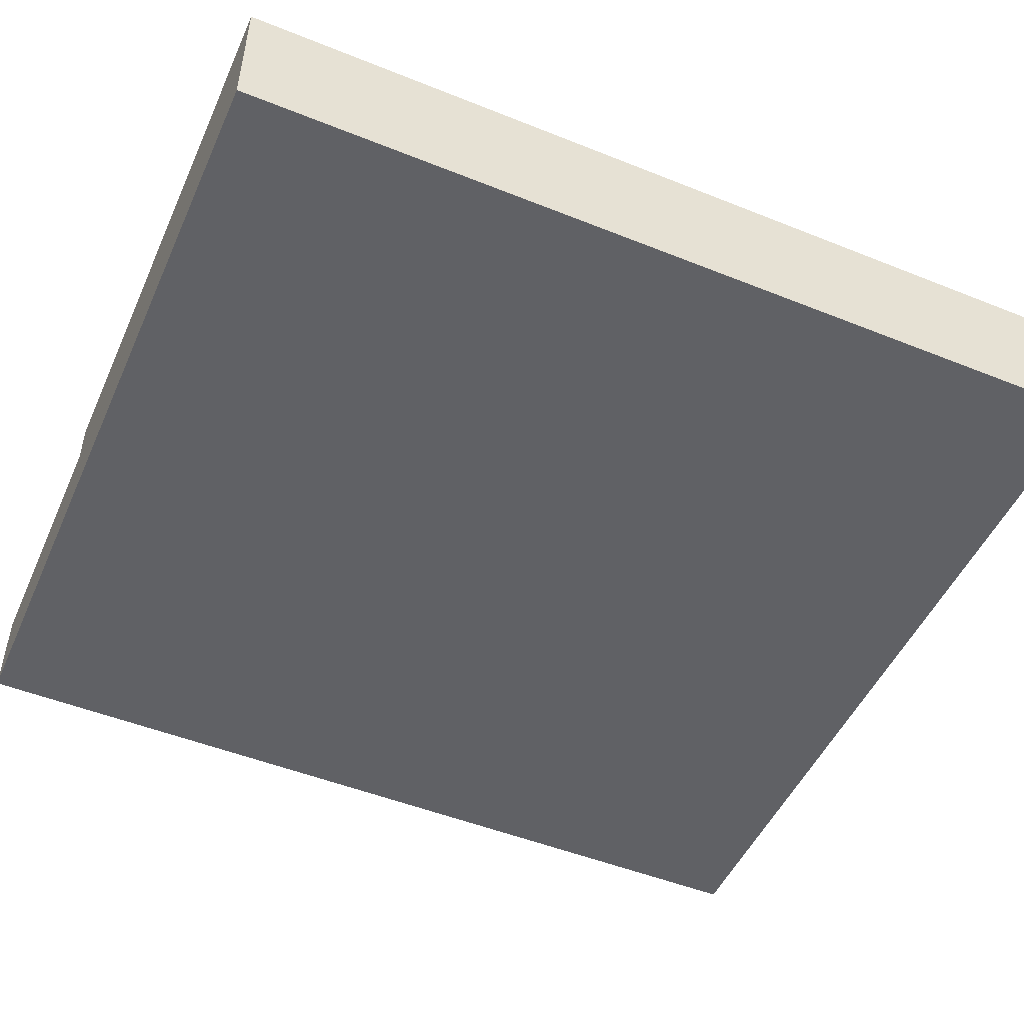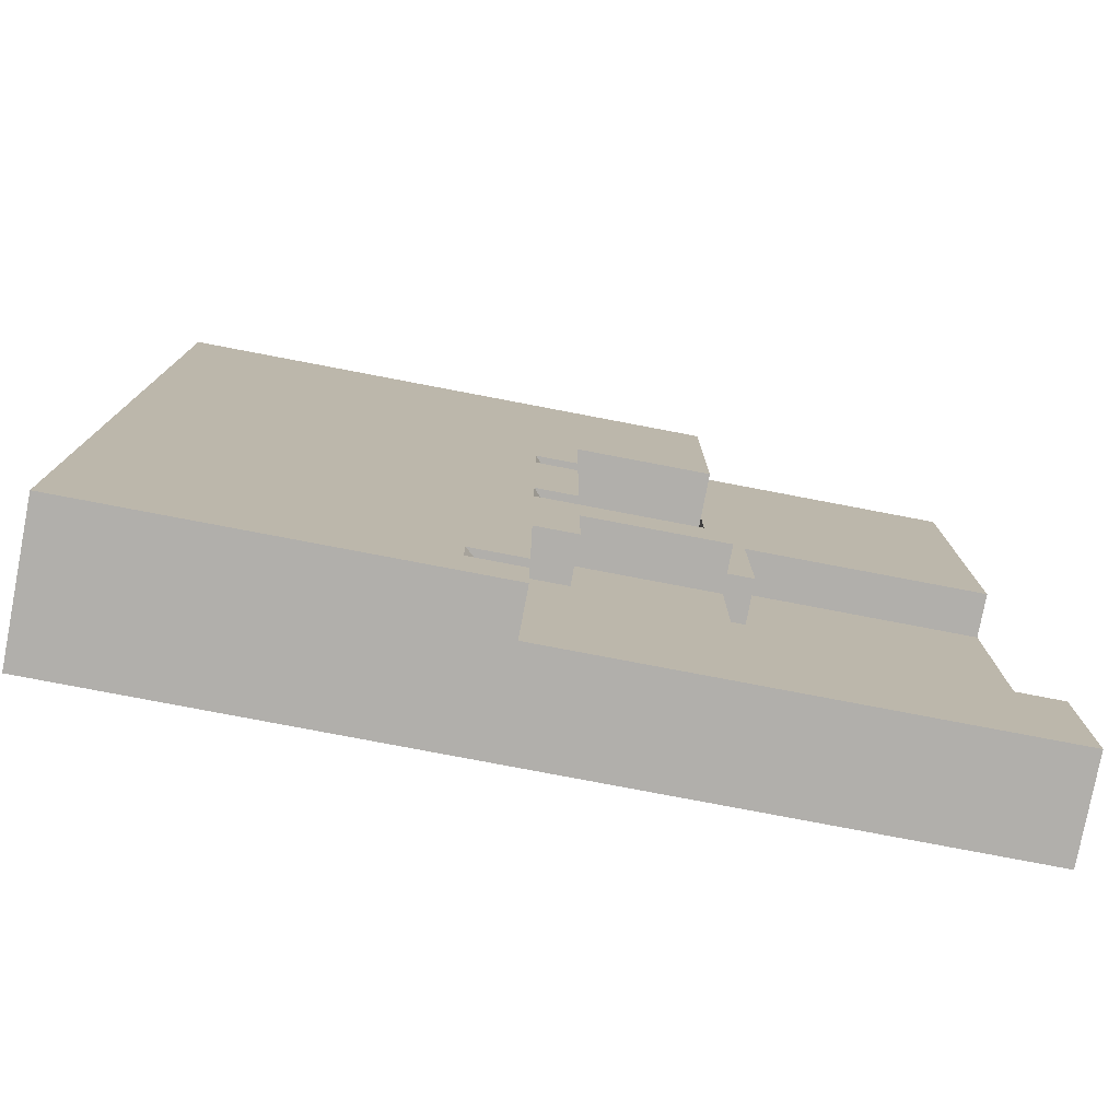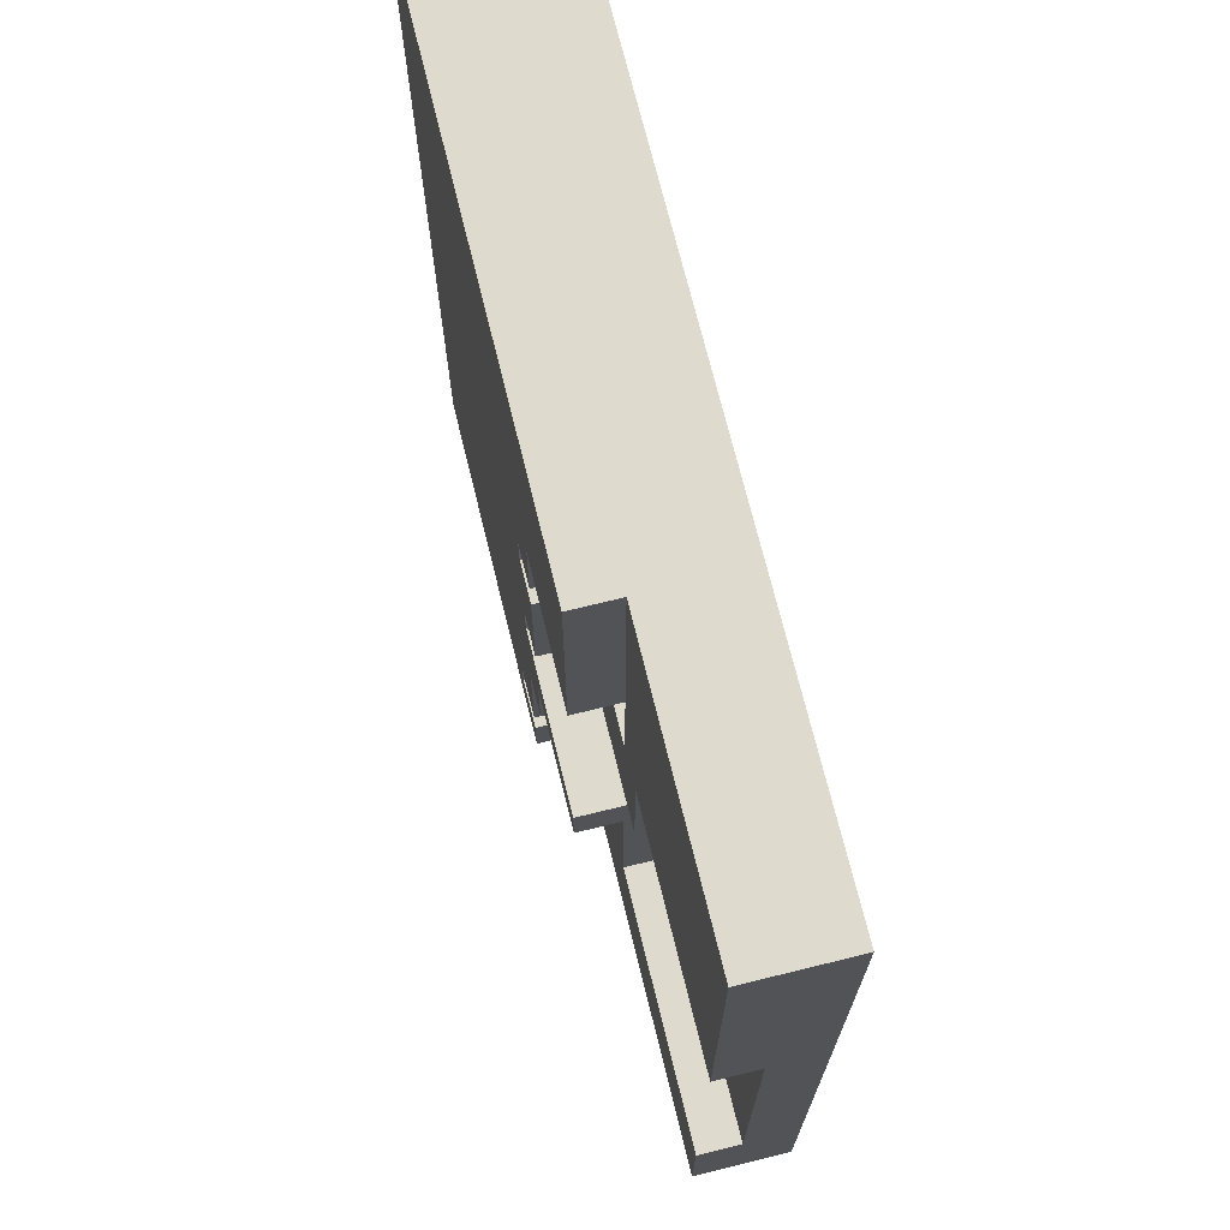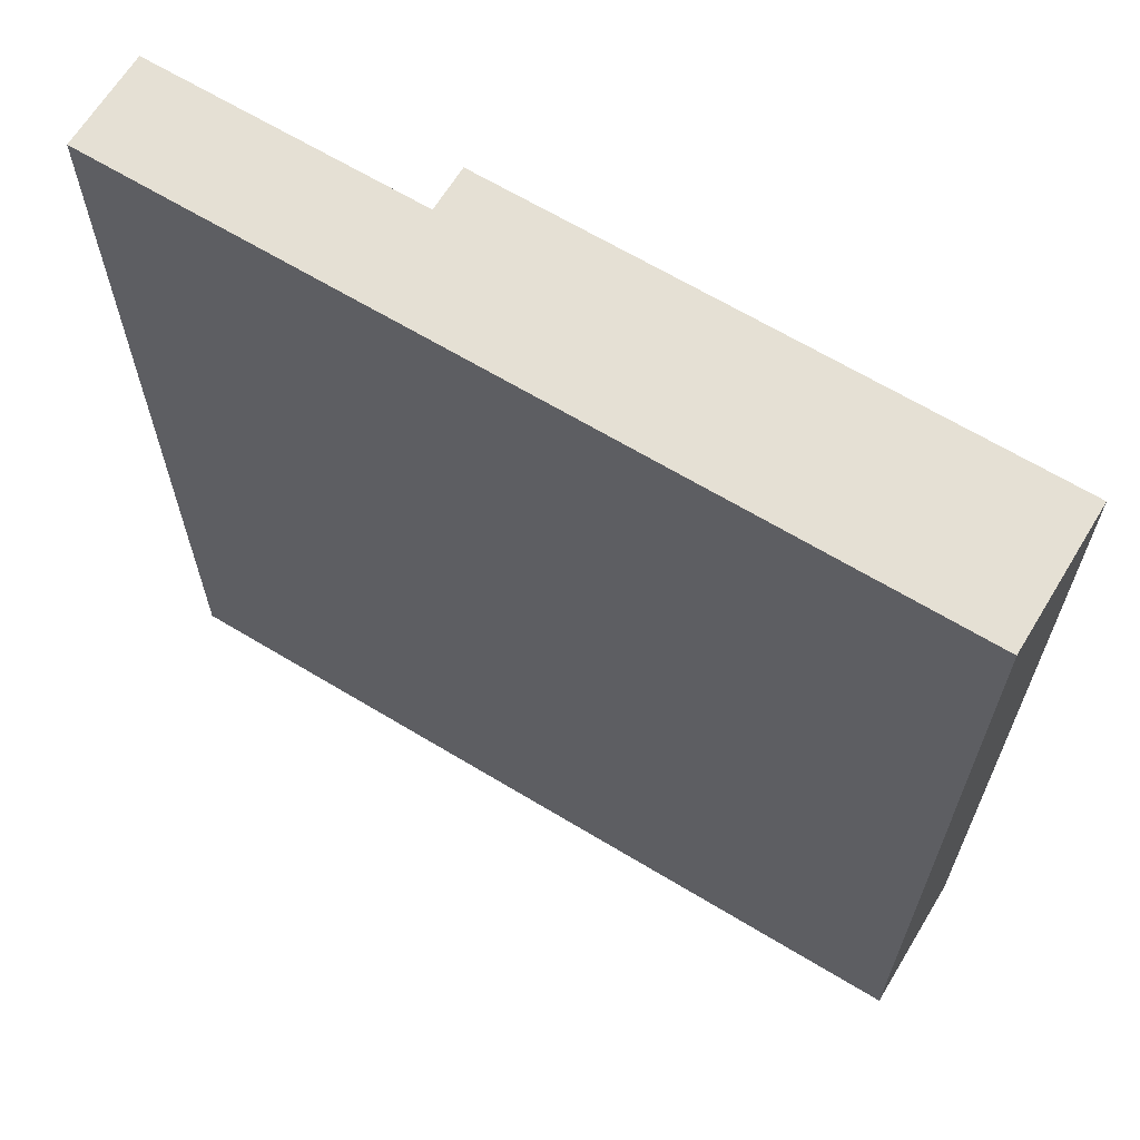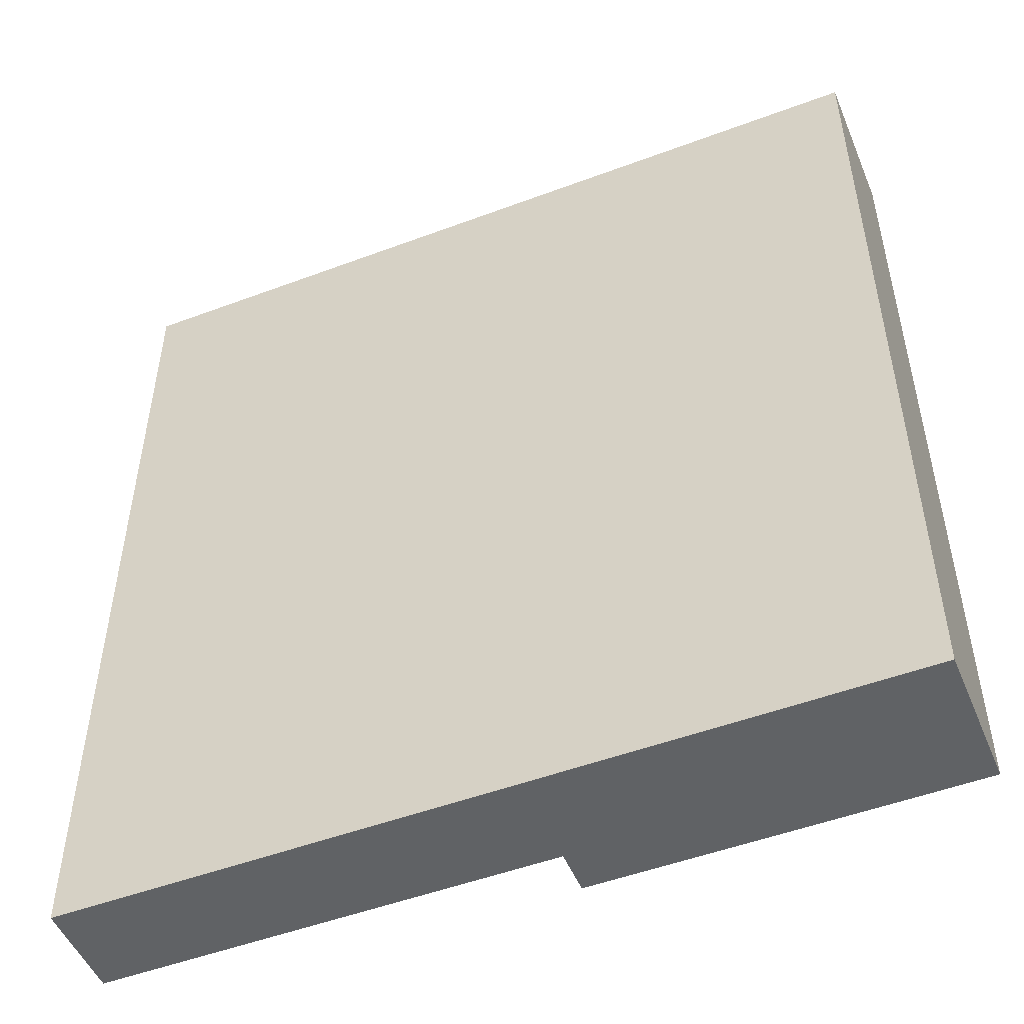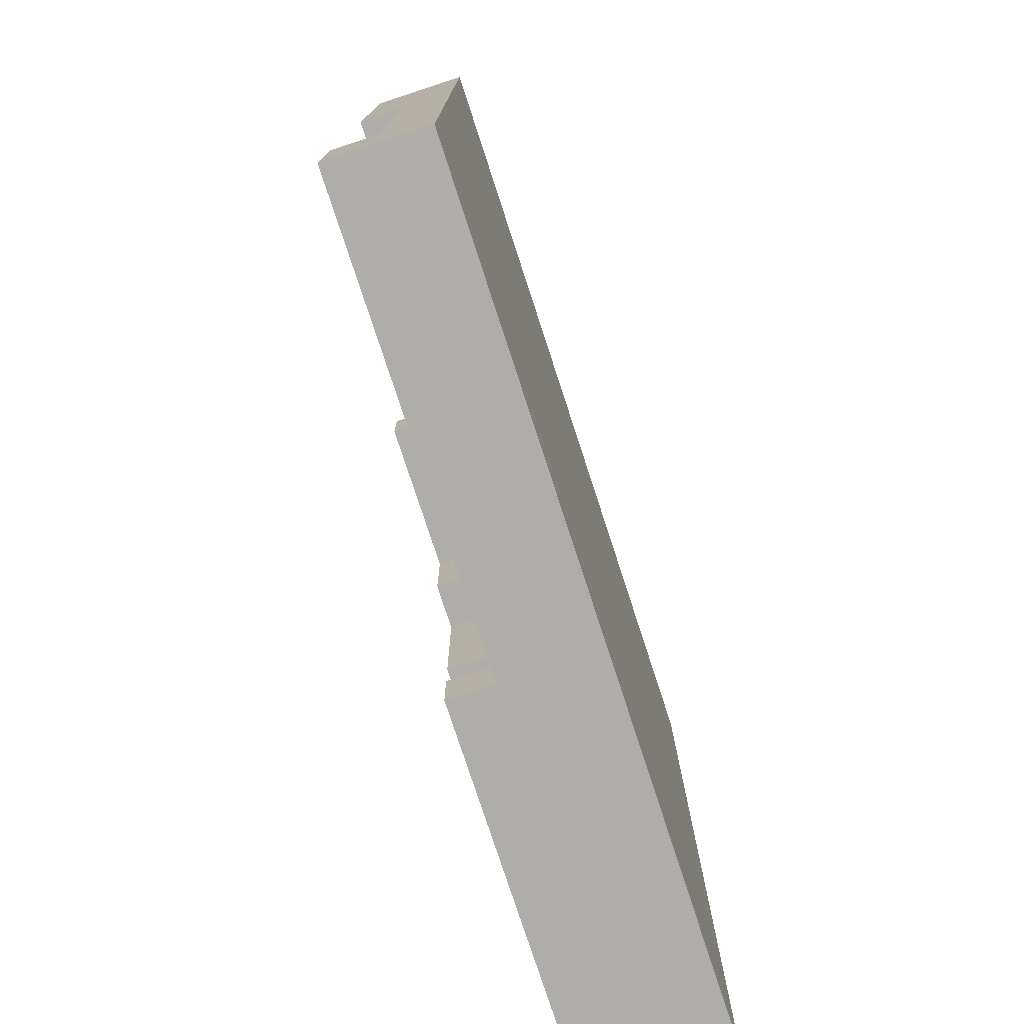
<metadata>
{"format":"obj","ext":"obj","renderer":"f3d","projection":"perspective","resolution":1024,"background":"white","views":[{"elev":-49.9,"azim":66.2,"up":"+Y"},{"elev":-78.3,"azim":169.2,"up":"+Z"},{"elev":71.3,"azim":-103.8,"up":"+Z"},{"elev":65.4,"azim":31.3,"up":"+Z"},{"elev":-50.5,"azim":22.3,"up":"+Z"},{"elev":-77.3,"azim":-71.9,"up":"+Z"}]}
</metadata>
<code>
o Plane.022
v -11.66 2.641 -22.5
v -11.66 0.006325 -22.5
v 10.72 0.006325 -22.5
v 10.72 2.641 2.202
v 0.5312 2.641 -22.5
v -11.66 2.641 2.202
v 10.72 0.006325 2.202
v -4.244 2.641 2.202
v 0.5312 2.641 -20.05
v 0.5312 2.641 -20.99
v -0.5754 2.641 -16.34
v 0.5312 2.641 -16.34
v -4.244 2.641 -14.05
v -0.5754 2.641 -14.05
v -0.5613 2.641 -12.64
v -5.216 2.641 -11.5
v -0.5754 2.641 -11.5
v -0.5613 2.641 -11.5
v -0.5754 2.641 -6.724
v -4.244 2.641 -18.69
v -11.66 2.641 -7.791
v -5.216 2.641 -7.791
v -4.244 2.641 -7.791
v -0.5754 2.641 -7.791
v -4.244 2.641 -4.381
v -11.66 2.641 -18.69
v -2.823 1.463 -7.791
v -1.716 2.641 -12.64
v -1.716 2.641 -11.5
v -1.716 2.641 -6.724
v -1.716 2.641 -7.791
v -2.823 0.2126 -7.791
v -2.823 0.1825 -6.724
v 10.72 3.857 -22.5
v 10.72 3.857 2.202
v 0.5312 3.857 -22.5
v 1.928 3.857 -20.05
v 0.5312 3.857 -20.05
v 1.928 3.857 -20.99
v 0.5312 3.857 -20.99
v -4.244 3.857 2.202
v -4.244 3.857 -4.381
v -0.5754 3.857 -4.381
v -0.5754 3.857 -6.724
v 0.5312 3.857 -6.724
v 0.5312 3.857 -16.34
v -0.5754 3.857 -16.34
v -0.5754 3.857 -14.05
v -4.244 3.857 -14.05
v -4.244 3.857 -12.64
v 0.5312 3.857 -12.64
v 0.5312 3.857 -11.5
v -0.5754 3.857 -11.5
v 0.5312 3.857 -7.791
v -0.5754 3.857 -7.791
v -1.716 1.465 -5.625
v -0.5754 1.465 -5.637
v -4.244 1.465 -12.64
v -5.216 1.465 -11.5
v -11.66 1.465 -7.791
v -5.216 1.465 -7.791
v -0.5754 1.465 -4.381
v -4.244 1.423 -7.791
v -2.934 1.465 -12.64
v -2.934 1.465 -11.5
v -4.244 1.465 -18.69
v -11.66 1.465 -18.69
v -4.244 1.433 -4.381
v -2.843 1.463 -5.621
v -2.823 0.2126 -7.791
v -1.716 1.447 -5.625
v -1.716 0.2141 -6.724
v -2.823 0.2141 -5.625
v -2.823 1.416 -5.625
v -2.823 0.1825 -6.724
v -1.716 0.2126 -7.791
v -1.716 0.2126 -7.791
v -1.716 0.2141 -6.724
v -11.66 0.006325 2.202
v -5.257 2.641 -18.69
f 71 69 56
f 25 41 42
f 10 39 40
f 66 80 67
f 12 47 46
f 41 4 35
f 9 38 37
f 55 24 54
f 11 48 47
f 27 74 75
f 15 52 51
f 74 72 75
f 29 64 65
f 72 33 75
f 67 60 59
f 34 35 4
f 16 65 59
f 69 68 62
f 32 77 76
f 76 78 72
f 75 70 32
f 30 57 19
f 72 78 33
f 75 33 70
f 32 70 77
f 76 77 78
f 59 22 16
f 31 27 76
f 10 37 39
f 58 13 66
f 53 18 17
f 17 55 53
f 50 64 28
f 46 9 12
f 6 7 4
f 68 23 25
f 37 46 51
f 2 1 5
f 2 60 67
f 40 5 10
f 31 76 71
f 48 13 49
f 45 24 19
f 25 43 62
f 2 7 79
f 5 80 20
f 19 44 45
f 29 31 17
f 19 57 62
f 70 78 77
f 21 61 60
f 71 73 69
f 25 8 41
f 26 67 80
f 66 20 80
f 12 11 47
f 41 8 4
f 11 14 48
f 75 32 27
f 27 69 74
f 15 18 52
f 74 71 72
f 29 28 64
f 59 65 58
f 58 66 59
f 65 64 58
f 60 61 59
f 66 67 59
f 4 7 3
f 3 34 4
f 16 29 65
f 62 57 56
f 69 27 63
f 62 56 69
f 69 63 68
f 30 56 57
f 59 61 22
f 31 23 27
f 27 32 76
f 23 63 27
f 10 9 37
f 58 50 13
f 13 20 66
f 50 49 13
f 53 52 18
f 17 24 55
f 15 51 28
f 50 58 64
f 28 51 50
f 46 38 9
f 6 79 7
f 68 63 23
f 52 53 55
f 52 55 54
f 49 50 48
f 51 52 37
f 45 44 43
f 43 42 41
f 41 35 43
f 34 36 39
f 36 40 39
f 43 35 45
f 45 35 54
f 34 39 37
f 37 38 46
f 46 47 48
f 48 50 51
f 54 35 52
f 46 48 51
f 52 35 34
f 34 37 52
f 36 34 5
f 3 2 5
f 5 34 3
f 26 1 67
f 79 6 60
f 6 21 60
f 67 1 2
f 79 60 2
f 40 36 5
f 71 56 31
f 30 31 56
f 76 72 71
f 48 14 13
f 45 54 24
f 62 68 25
f 25 42 43
f 2 3 7
f 20 13 11
f 11 12 9
f 13 14 11
f 1 26 80
f 20 11 10
f 1 80 5
f 10 5 20
f 11 9 10
f 29 16 23
f 22 21 6
f 6 8 25
f 6 25 22
f 16 22 23
f 15 28 17
f 17 18 15
f 19 24 31
f 31 30 19
f 22 25 23
f 31 24 17
f 29 23 31
f 17 28 29
f 62 43 19
f 44 19 43
f 70 33 78
f 21 22 61

</code>
